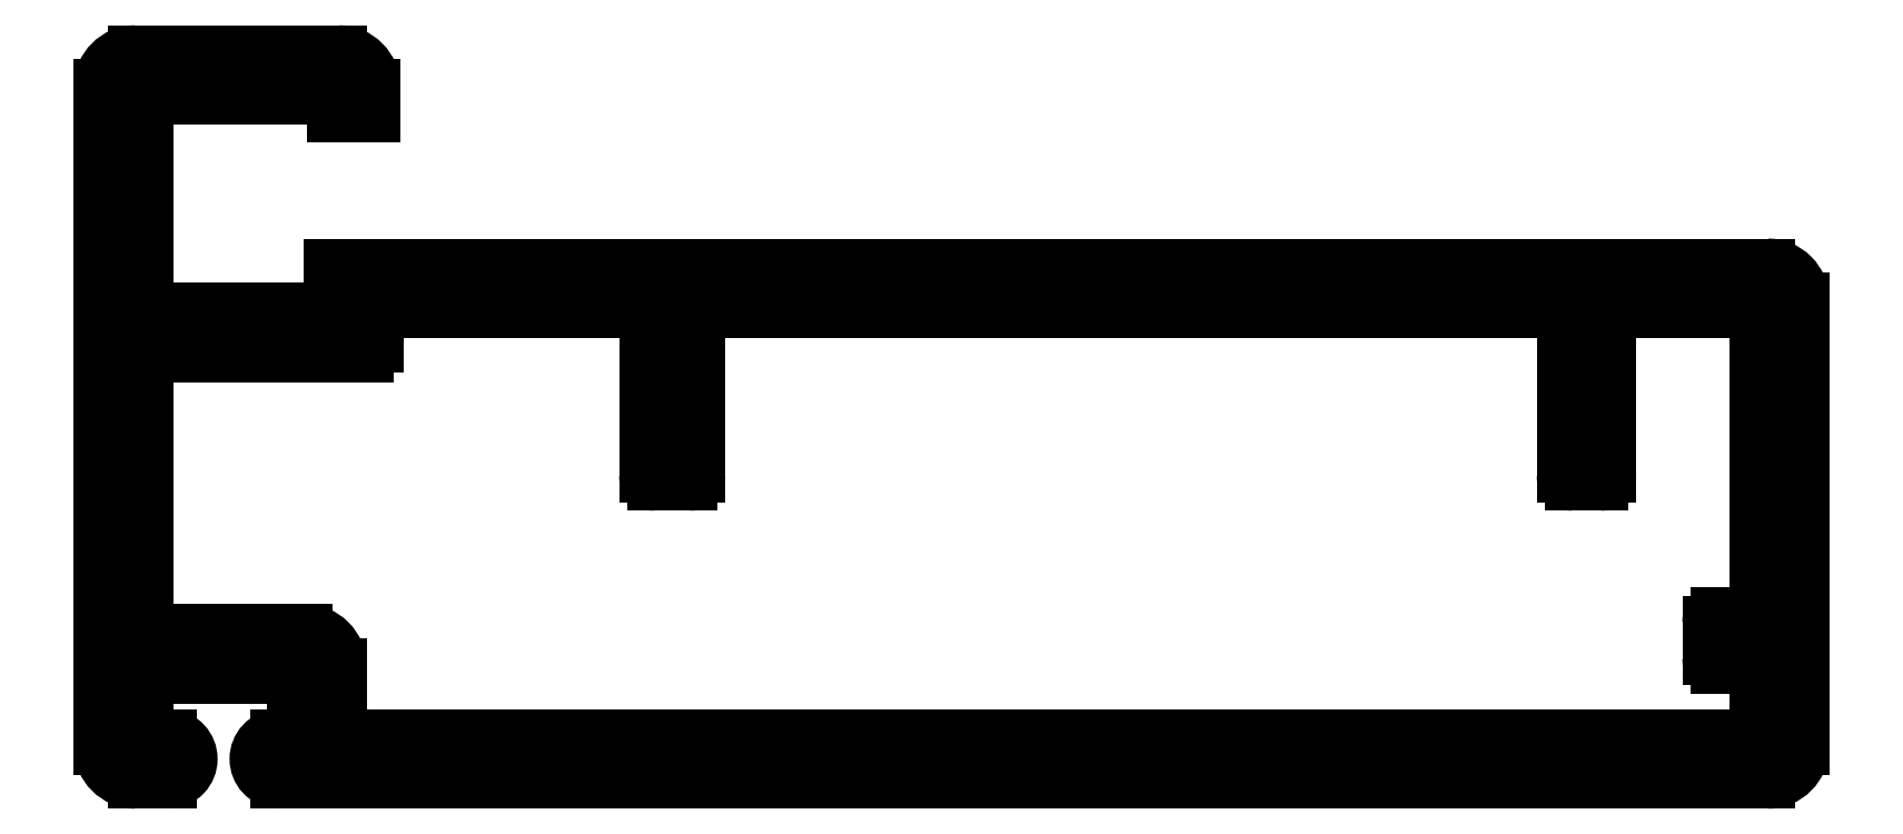
<metadata>
{"format":"dxf","ext":"dxf","renderer":"ezdxf+matplotlib","layout":"modelspace","background":"white","min_lineweight":24,"dpi":150}
</metadata>
<code>
0
SECTION
2
ENTITIES
0
LINE
8
0
10
2257
20
90.71
30
0
11
2257
21
77.51
31
0
0
LINE
8
0
10
2207
20
77.51
30
0
11
2207
21
97.01
31
0
0
LINE
8
0
10
2256
20
79.91
30
0
11
2256
21
78.11
31
0
0
LINE
8
0
10
2214
20
77.81
30
0
11
2214
21
79.91
31
0
0
LINE
8
0
10
2256
20
76.51
30
0
11
2212
21
76.51
31
0
0
LINE
8
0
10
2256
20
77.81
30
0
11
2214
21
77.81
31
0
0
LINE
8
0
10
2209
20
79.61
30
0
11
2209
21
77.81
31
0
0
LINE
8
0
10
2213
20
77.81
30
0
11
2213
21
79.61
31
0
0
LINE
8
0
10
2209
20
76.51
30
0
11
2208
21
76.51
31
0
0
LINE
8
0
10
2209
20
77.81
30
0
11
2209
21
77.81
31
0
0
ARC
8
0
10
2208
20
77.51
30
0
40
1
50
180
51
270
0
ARC
8
0
10
2209
20
77.16
30
0
40
0.6519
50
274.4
51
85.6
0
LINE
8
0
10
2212
20
77.81
30
0
11
2213
21
77.81
31
0
0
ARC
8
0
10
2213
20
77.16
30
0
40
0.6519
50
94.4
51
265.6
0
LINE
8
0
10
2213
20
79.61
30
0
11
2209
21
79.61
31
0
0
ARC
8
0
10
2256
20
78.11
30
0
40
0.3
50
270
51
360
0
ARC
8
0
10
2256
20
77.51
30
0
40
1
50
270
51
360
0
LINE
8
0
10
2209
20
96.71
30
0
11
2209
21
90.41
31
0
0
LINE
8
0
10
2256
20
90.11
30
0
11
2256
21
81.41
31
0
0
LINE
8
0
10
2252
20
85.56
30
0
11
2252
21
90.41
31
0
0
LINE
8
0
10
2250
20
90.11
30
0
11
2250
21
85.56
31
0
0
LINE
8
0
10
2225
20
85.56
30
0
11
2225
21
90.41
31
0
0
LINE
8
0
10
2223
20
90.41
30
0
11
2223
21
85.56
31
0
0
LINE
8
0
10
2209
20
80.91
30
0
11
2209
21
89.12
31
0
0
LINE
8
0
10
2213
20
80.91
30
0
11
2209
21
80.91
31
0
0
ARC
8
0
10
2213
20
79.91
30
0
40
1
50
2.198e-11
51
90
0
LINE
8
0
10
2255
20
79.91
30
0
11
2256
21
79.91
31
0
0
ARC
8
0
10
2255
20
80.16
30
0
40
0.25
50
180
51
270
0
LINE
8
0
10
2255
20
81.16
30
0
11
2255
21
80.16
31
0
0
ARC
8
0
10
2255
20
81.16
30
0
40
0.25
50
90
51
180
0
LINE
8
0
10
2256
20
81.41
30
0
11
2255
21
81.41
31
0
0
ARC
8
0
10
2225
20
85.56
30
0
40
0.25
50
270
51
1.075e-10
0
LINE
8
0
10
2224
20
85.31
30
0
11
2225
21
85.31
31
0
0
ARC
8
0
10
2224
20
85.56
30
0
40
0.25
50
180
51
270
0
ARC
8
0
10
2252
20
85.56
30
0
40
0.25
50
270
51
3.257e-12
0
LINE
8
0
10
2251
20
85.31
30
0
11
2252
21
85.31
31
0
0
ARC
8
0
10
2251
20
85.56
30
0
40
0.25
50
180
51
270
0
ARC
8
0
10
2256
20
90.71
30
0
40
1
50
360
51
90
0
LINE
8
0
10
2214
20
90.41
30
0
11
2214
21
91.71
31
0
0
LINE
8
0
10
2225
20
90.41
30
0
11
2250
21
90.41
31
0
0
ARC
8
0
10
2215
20
89.42
30
0
40
0.3
50
270
51
2.443e-11
0
LINE
8
0
10
2209
20
89.12
30
0
11
2215
21
89.12
31
0
0
LINE
8
0
10
2209
20
90.41
30
0
11
2214
21
90.41
31
0
0
LINE
8
0
10
2215
20
90.41
30
0
11
2223
21
90.41
31
0
0
LINE
8
0
10
2215
20
89.42
30
0
11
2215
21
90.41
31
0
0
LINE
8
0
10
2252
20
90.41
30
0
11
2256
21
90.41
31
0
0
ARC
8
0
10
2250
20
90.11
30
0
40
0.3
50
360
51
90
0
ARC
8
0
10
2256
20
90.11
30
0
40
0.3
50
6.785e-11
51
90
0
LINE
8
0
10
2214
20
91.71
30
0
11
2256
21
91.71
31
0
0
ARC
8
0
10
2214
20
97.01
30
0
40
1
50
0
51
90
0
ARC
8
0
10
2208
20
97.01
30
0
40
1
50
90
51
180
0
LINE
8
0
10
2214
20
96.71
30
0
11
2209
21
96.71
31
0
0
LINE
8
0
10
2214
20
96.21
30
0
11
2214
21
96.71
31
0
0
LINE
8
0
10
2215
20
96.21
30
0
11
2214
21
96.21
31
0
0
LINE
8
0
10
2215
20
97.01
30
0
11
2215
21
96.21
31
0
0
LINE
8
0
10
2208
20
98.01
30
0
11
2214
21
98.01
31
0
0
ENDSEC
0
EOF

</code>
